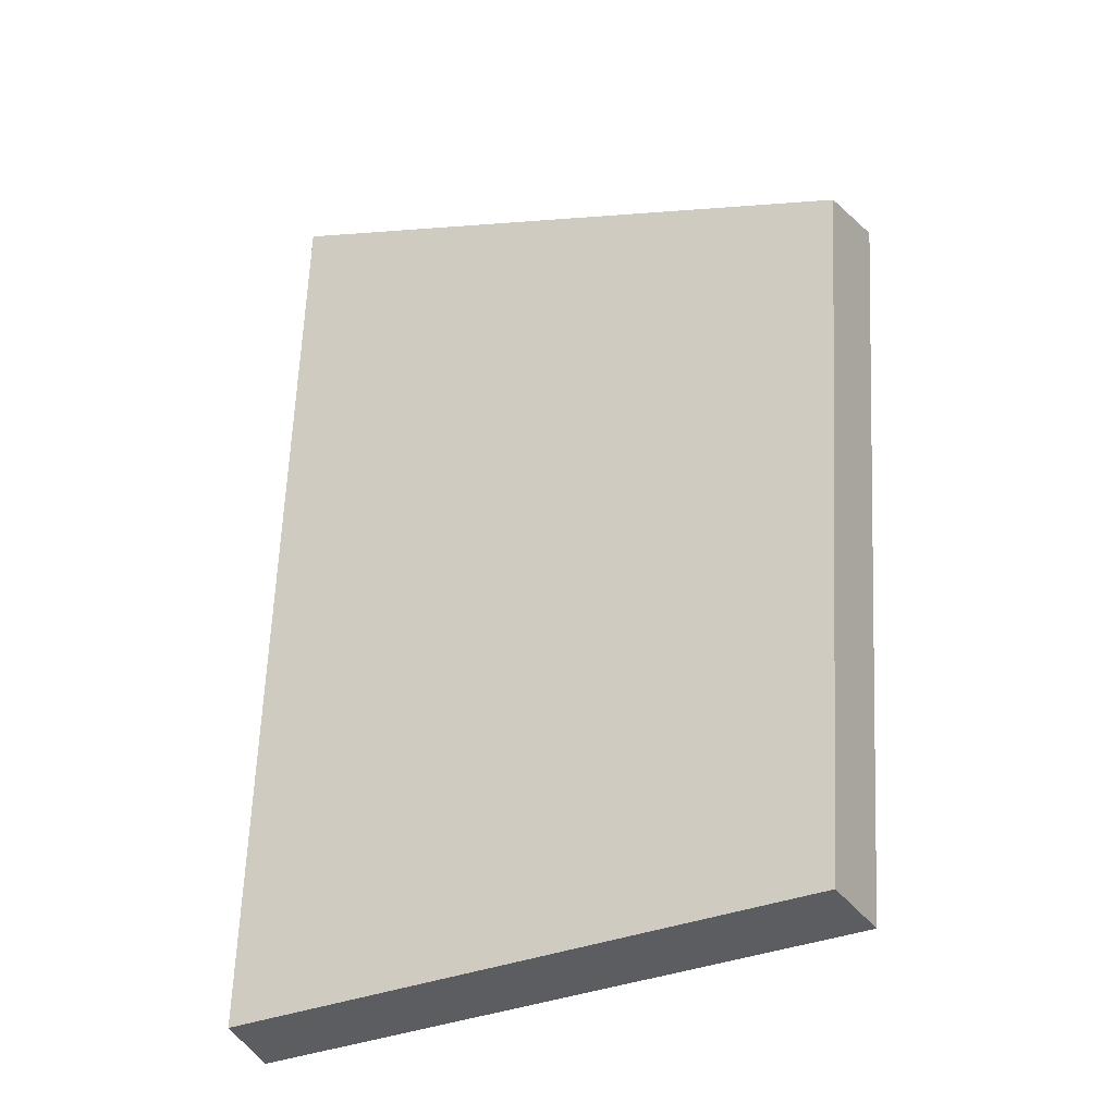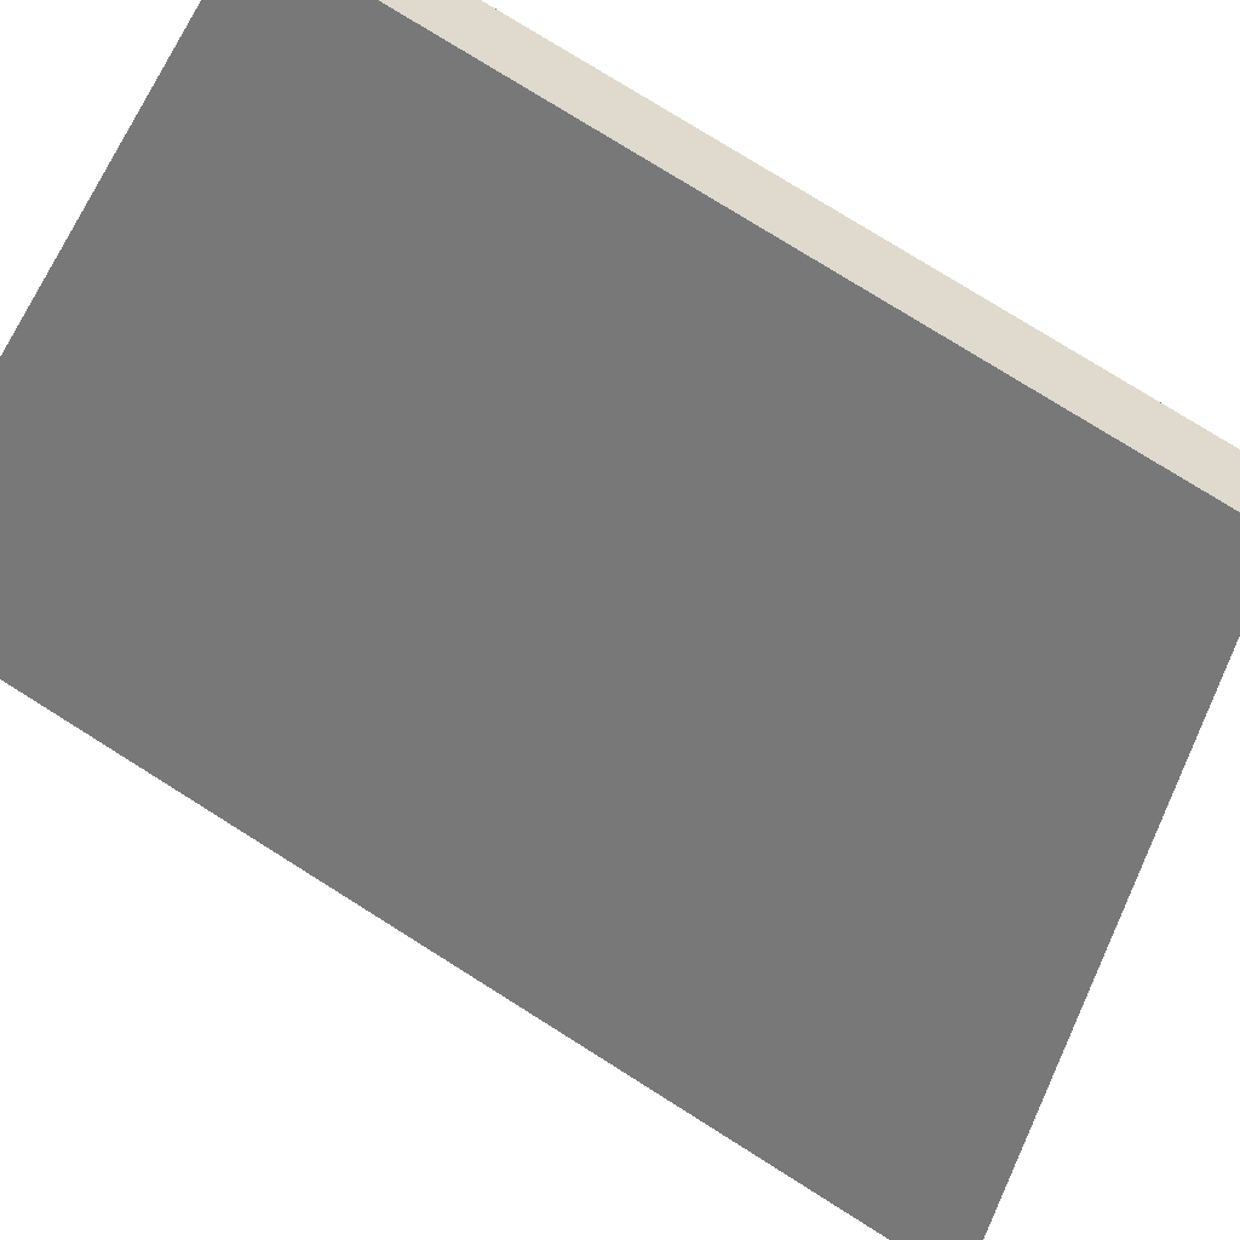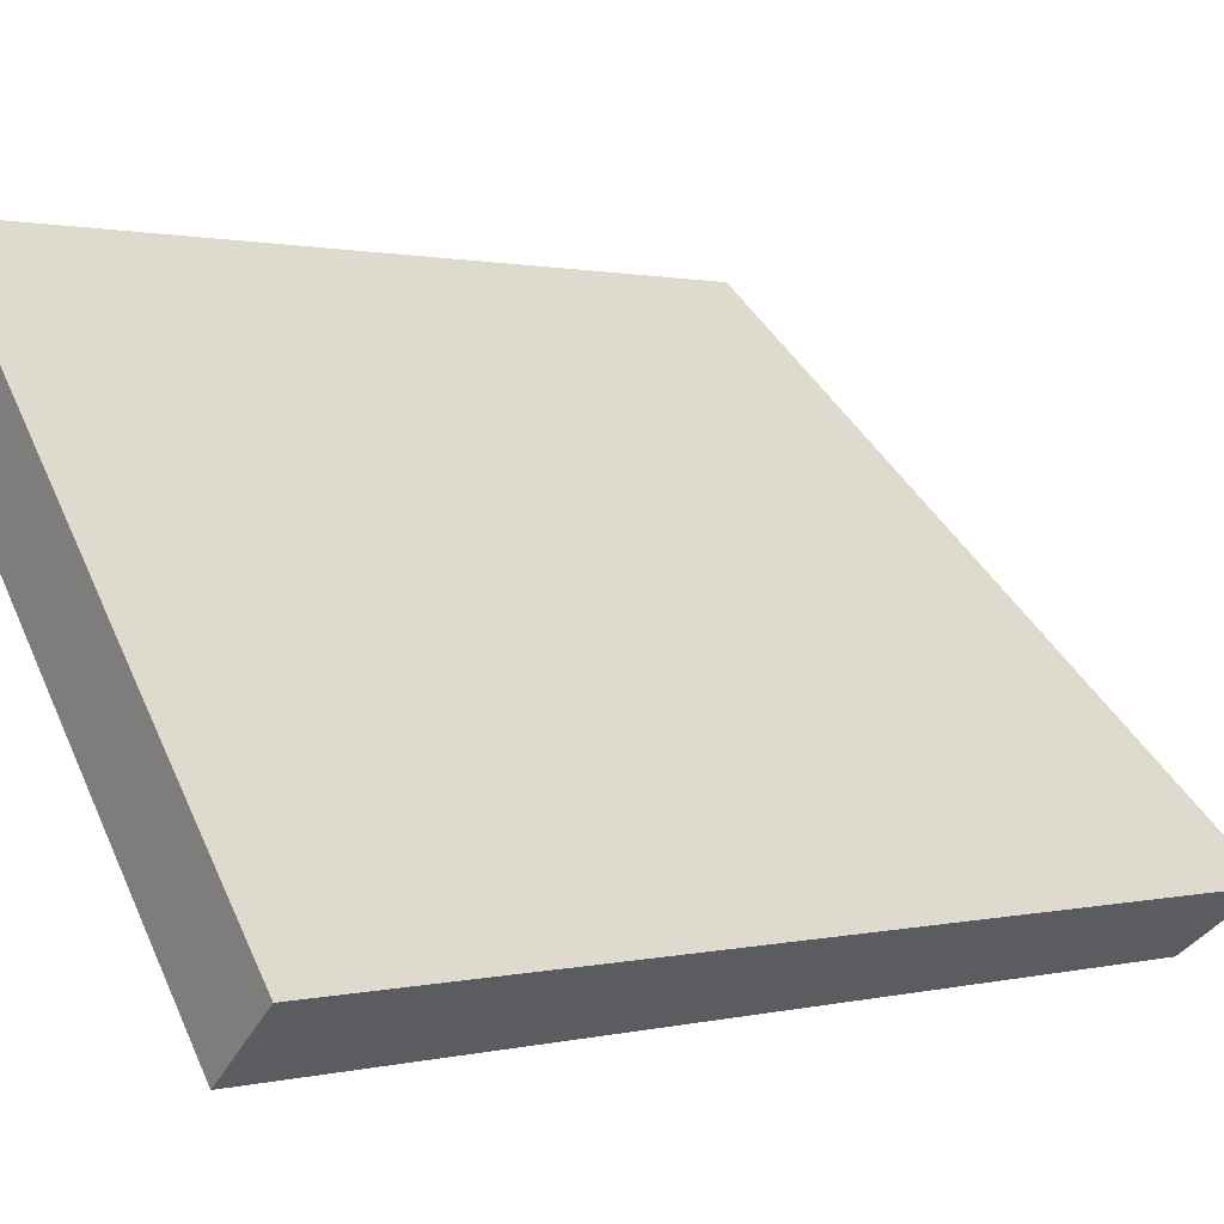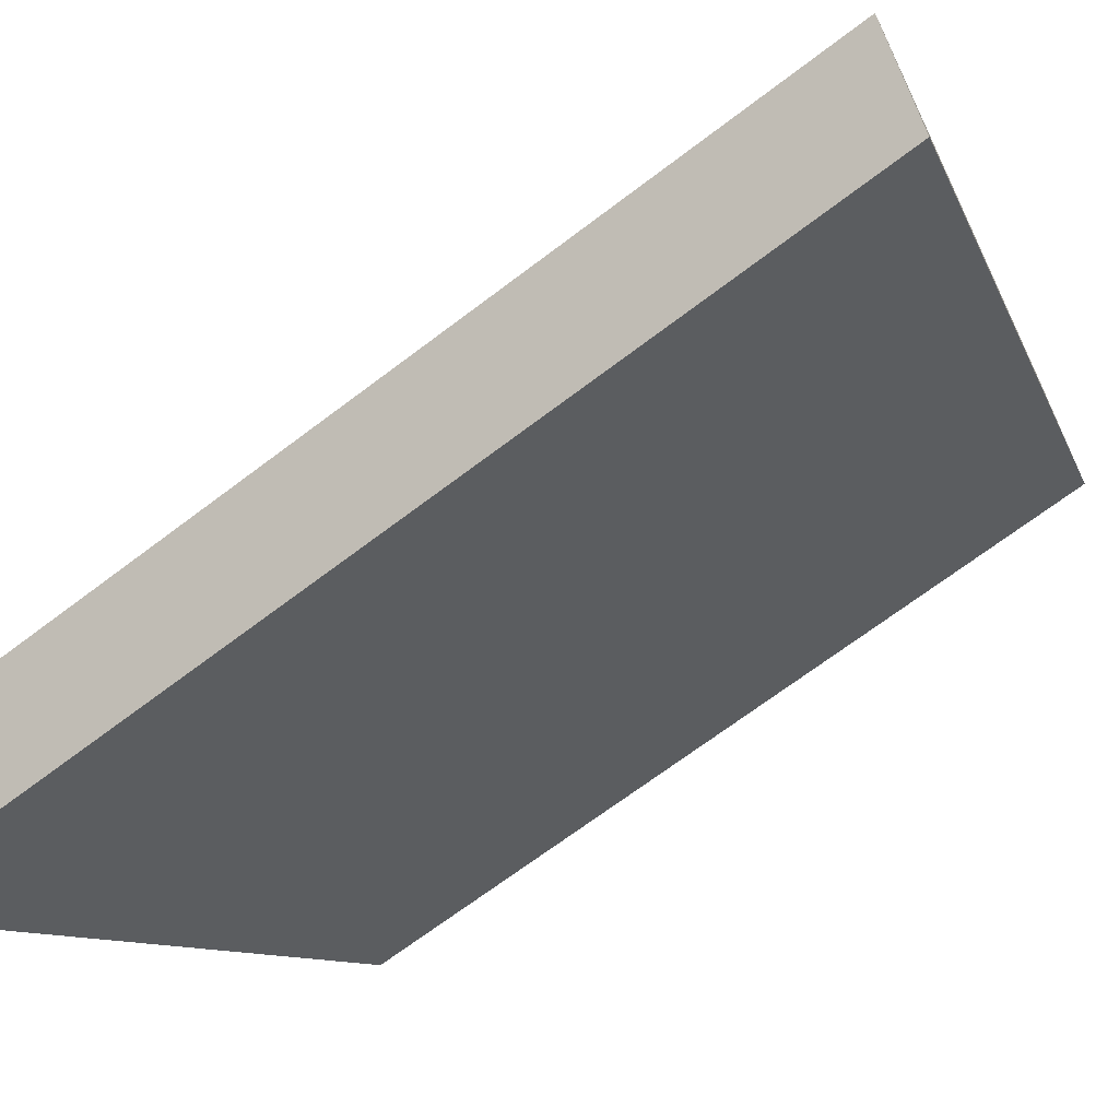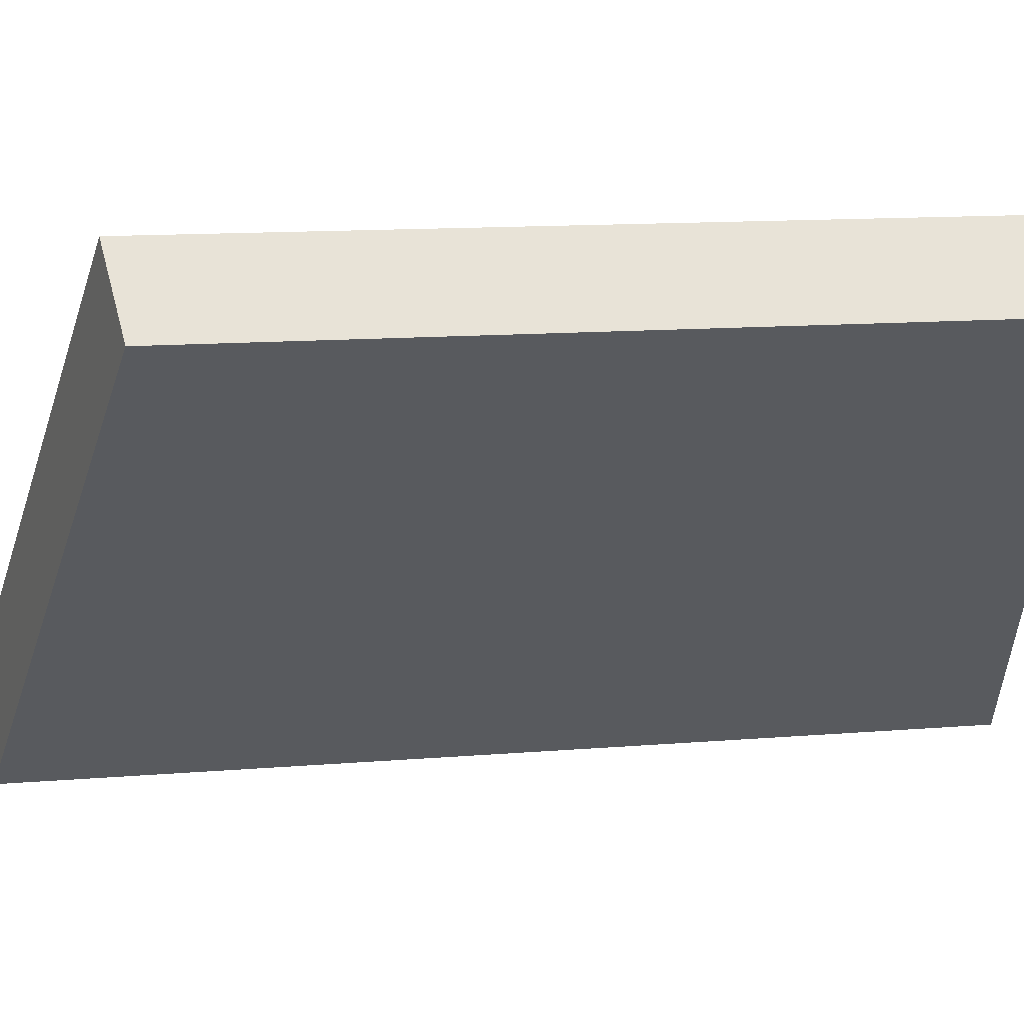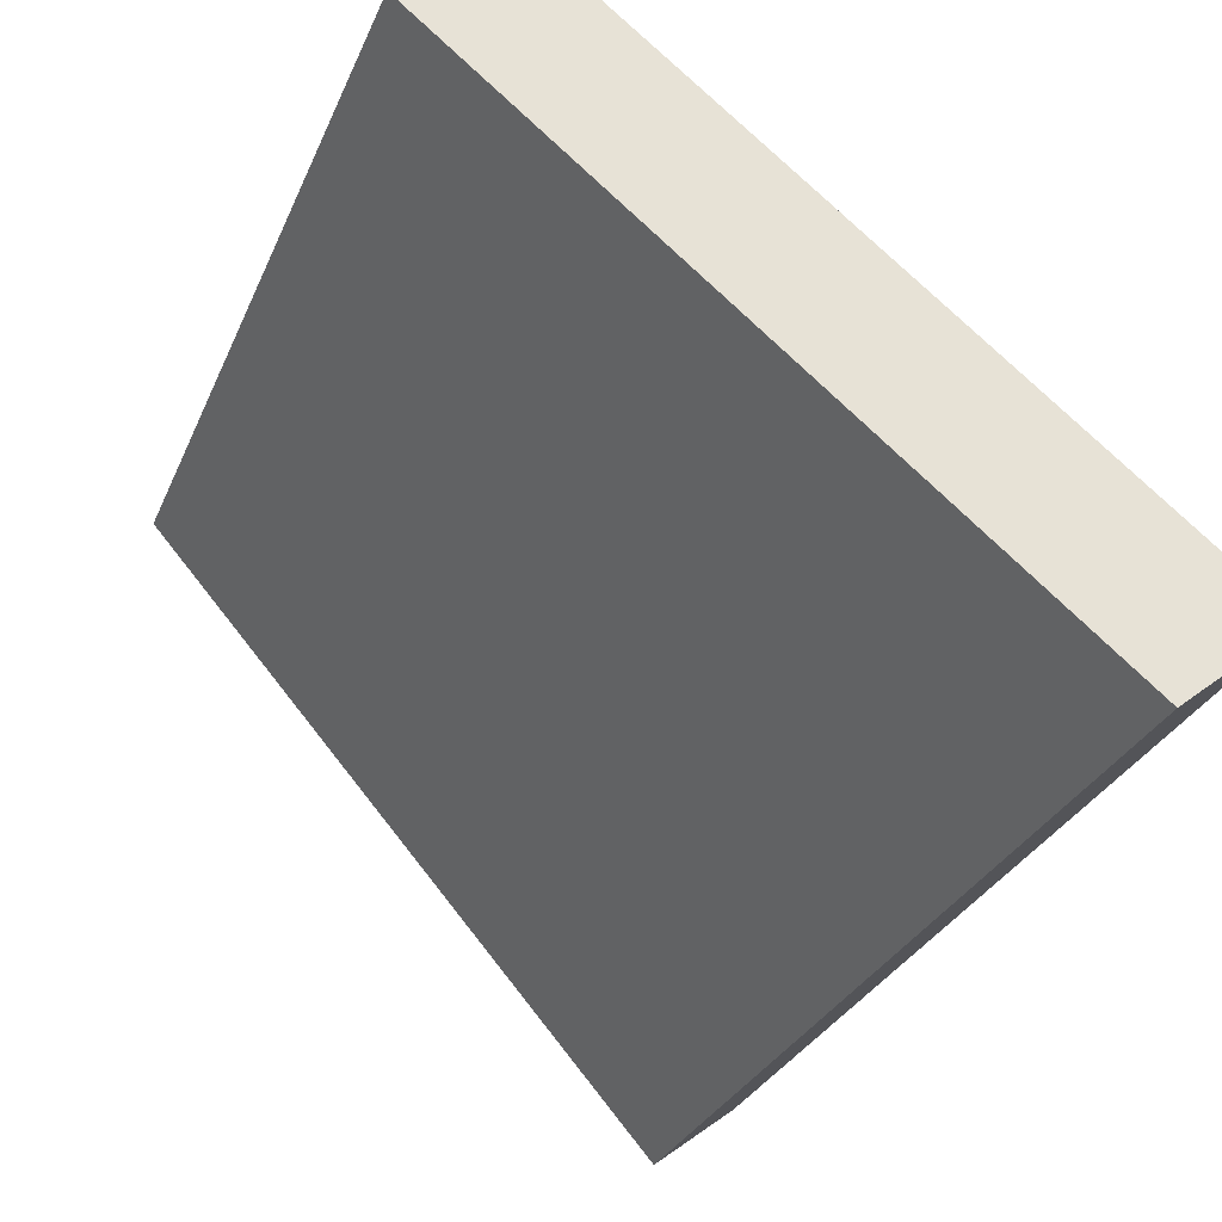
<metadata>
{"format":"obj","ext":"obj","renderer":"f3d","projection":"perspective","resolution":1024,"background":"white","views":[{"elev":-31.9,"azim":69.8,"up":"+Z"},{"elev":77.4,"azim":-50.0,"up":"+Y"},{"elev":0.8,"azim":-127.7,"up":"+Y"},{"elev":-67.9,"azim":-44.7,"up":"+Y"},{"elev":11.9,"azim":86.1,"up":"+Y"},{"elev":-25.6,"azim":170.2,"up":"+Y"}]}
</metadata>
<code>
v 2.08 0.1026 2.715
v 2.078 0.1026 2.696
v 2.087 0.1118 2.697
v 2.089 0.1118 2.711
v 2.086 0.1132 2.697
v 2.087 0.1118 2.697
v 2.078 0.1026 2.696
v 2.076 0.1038 2.696
v 2.088 0.1132 2.712
v 2.089 0.1118 2.711
v 2.087 0.1118 2.697
v 2.086 0.1132 2.697
v 2.076 0.1038 2.696
v 2.078 0.1026 2.696
v 2.08 0.1026 2.715
v 2.079 0.1038 2.715
v 2.079 0.1038 2.715
v 2.08 0.1026 2.715
v 2.089 0.1118 2.711
v 2.088 0.1132 2.712
v 2.088 0.1132 2.712
v 2.086 0.1132 2.697
v 2.076 0.1038 2.696
v 2.079 0.1038 2.715
f 1 2 3
f 1 3 4
f 5 6 7
f 5 7 8
f 9 10 11
f 9 11 12
f 13 14 15
f 13 15 16
f 17 18 19
f 17 19 20
f 21 22 23
f 21 23 24

</code>
